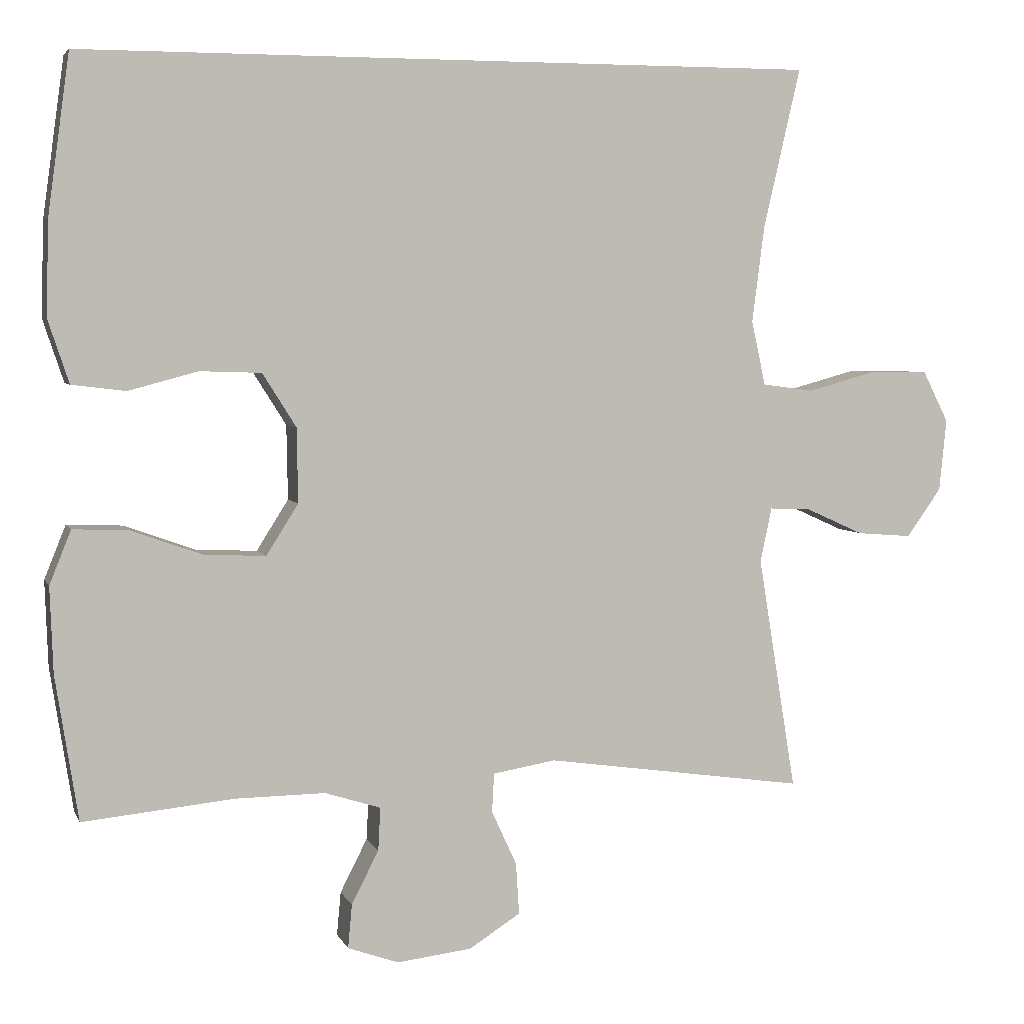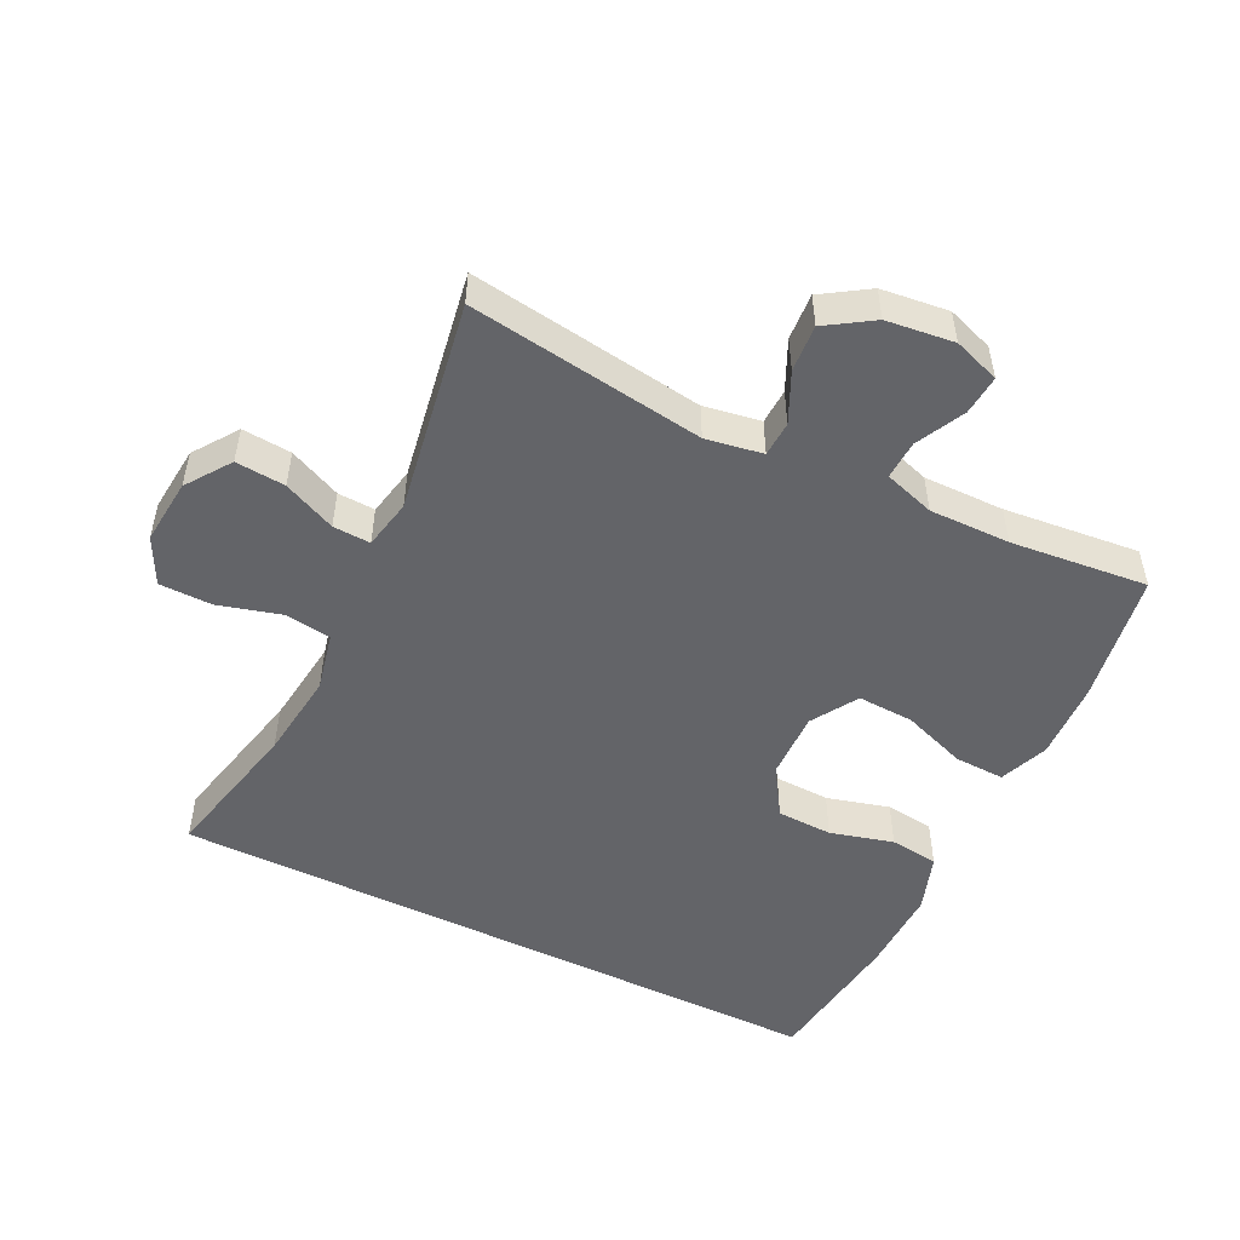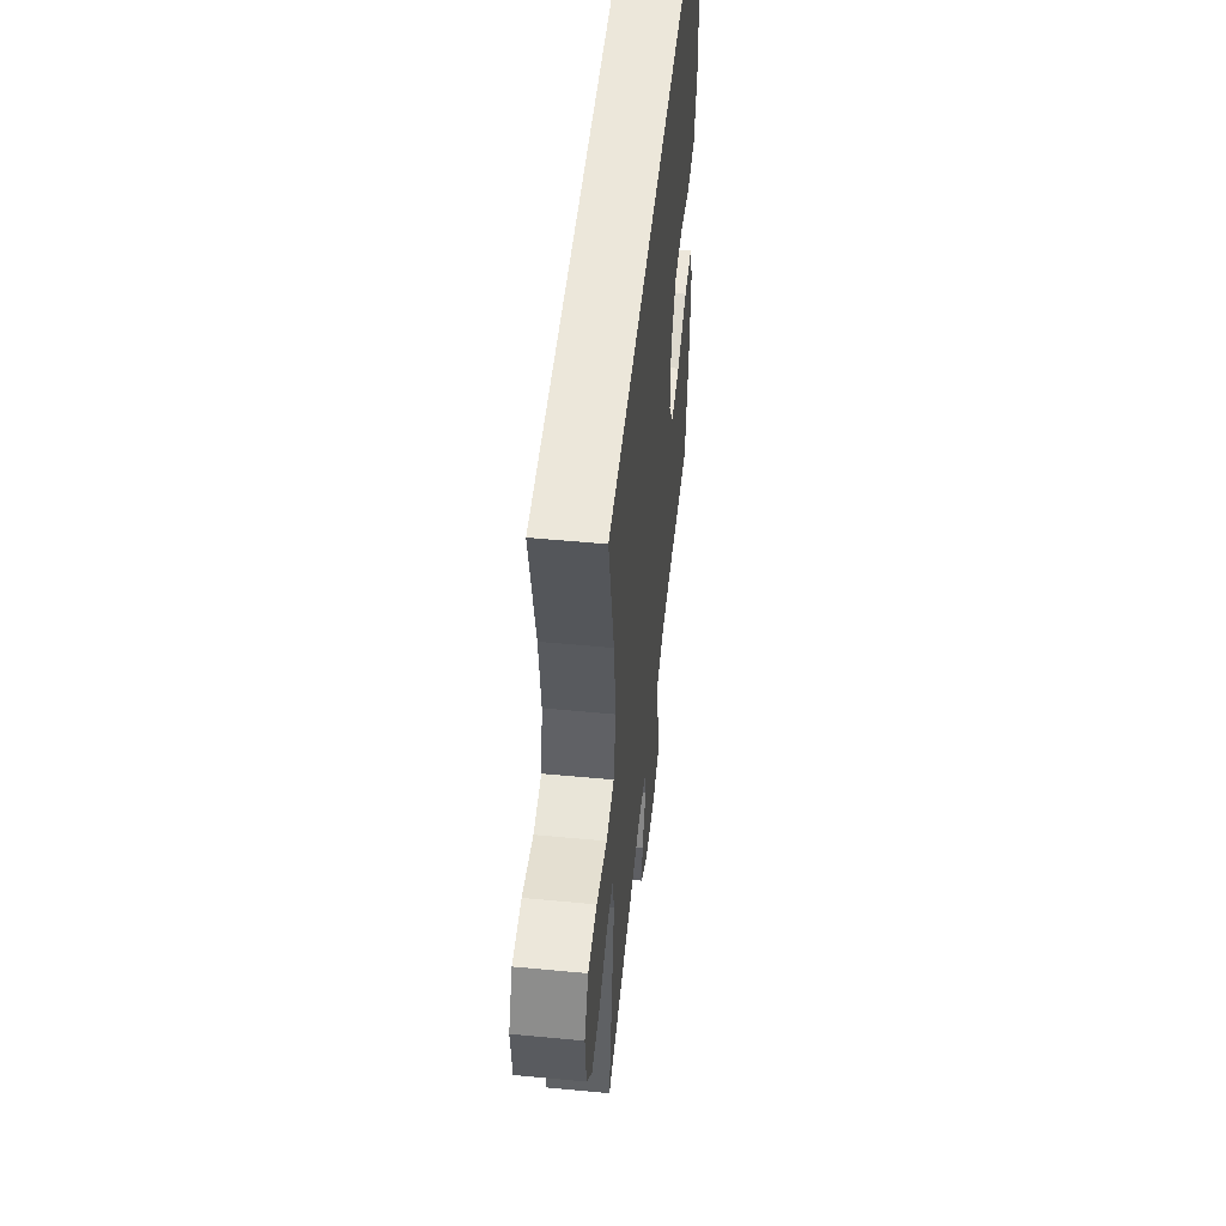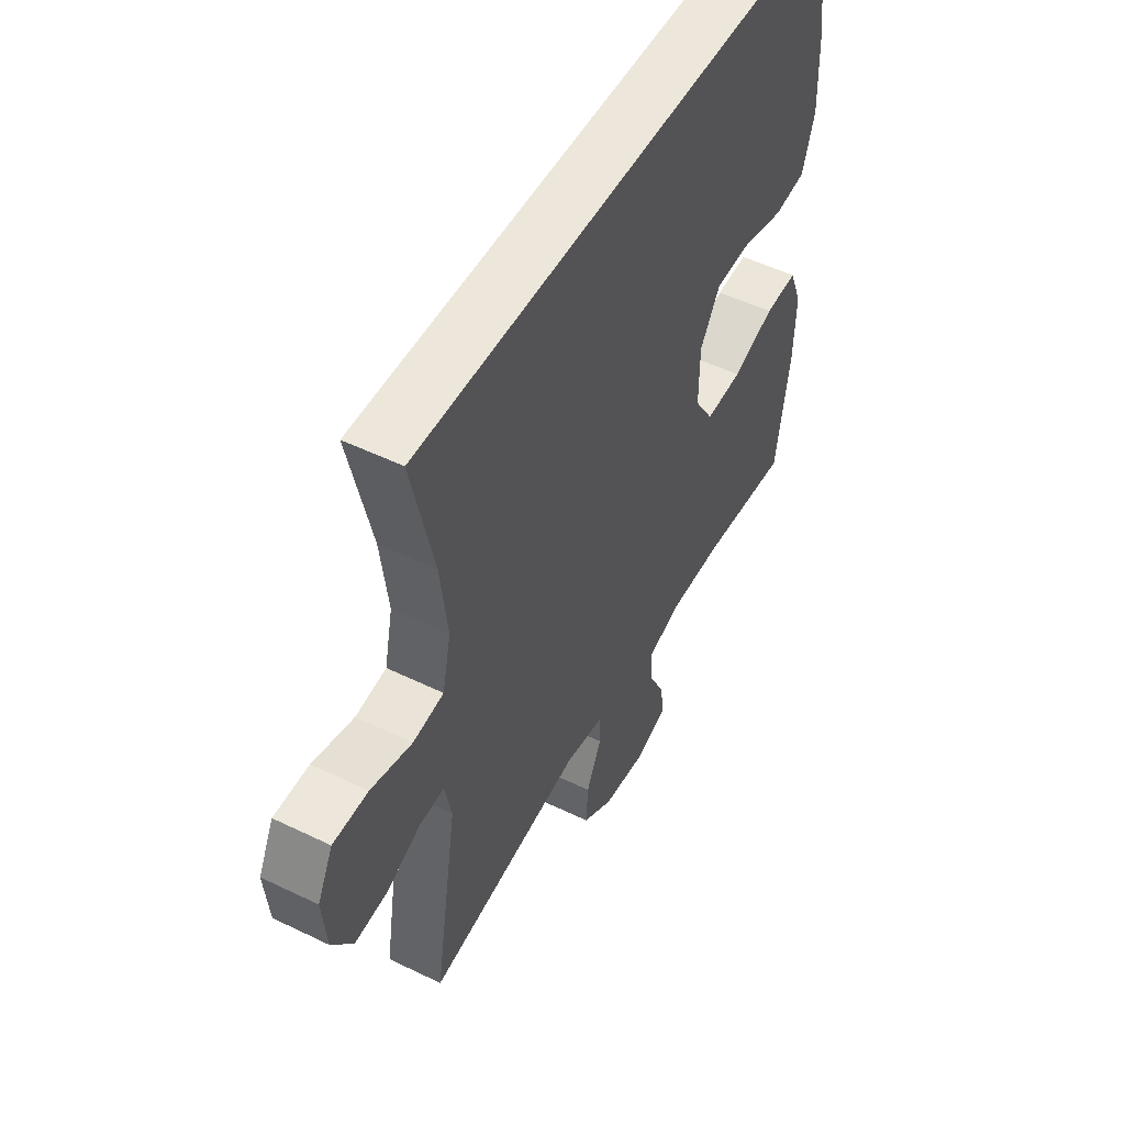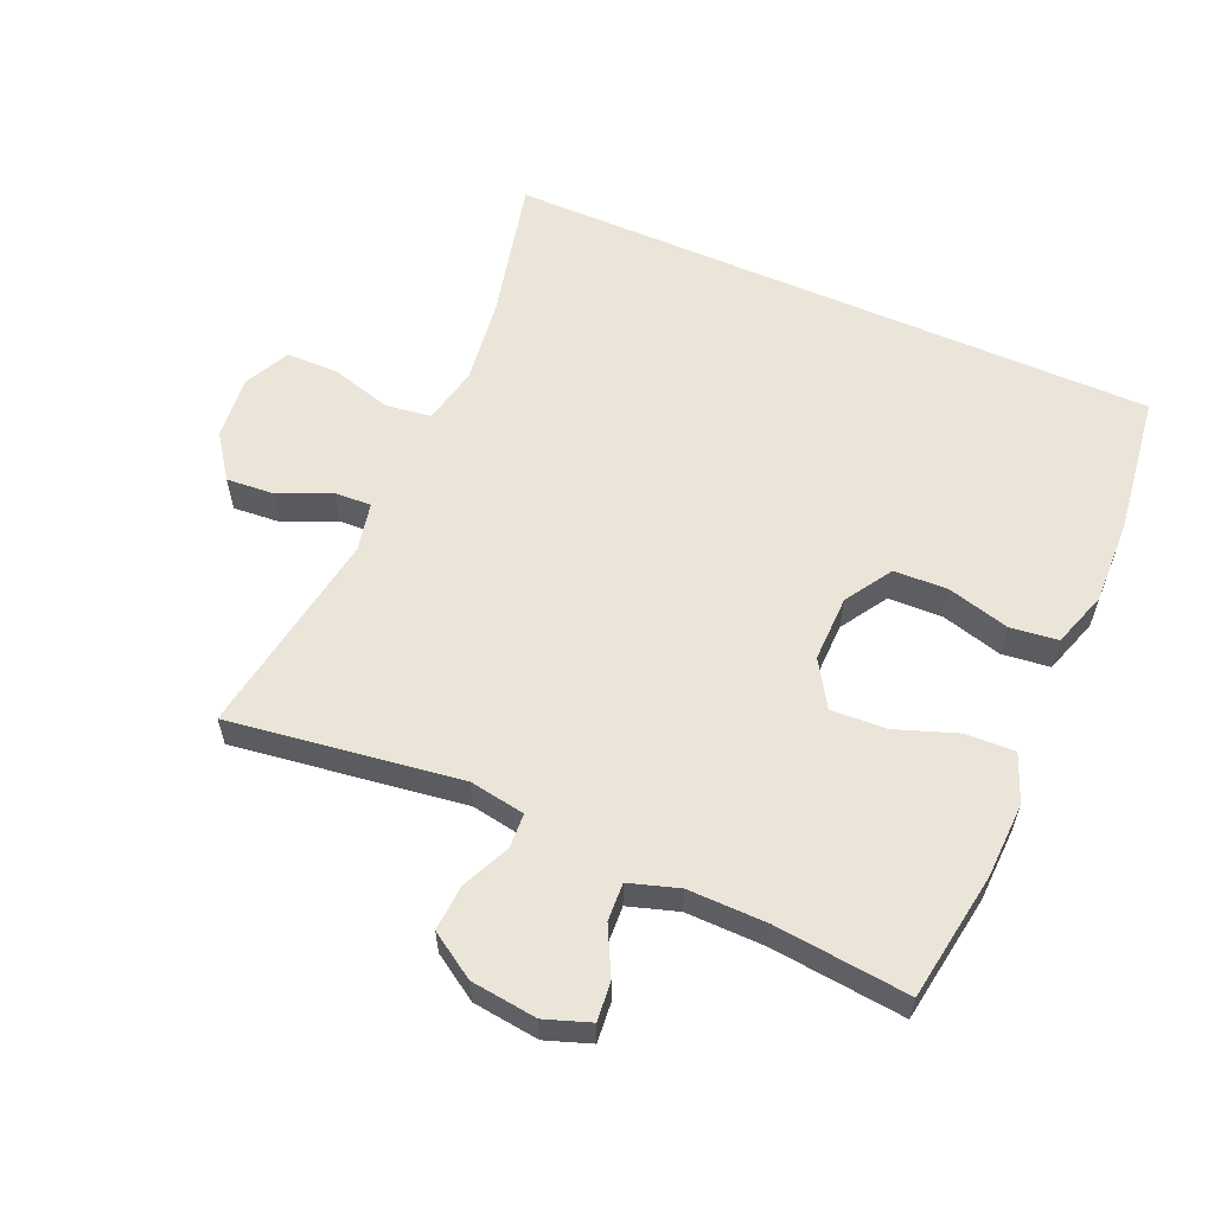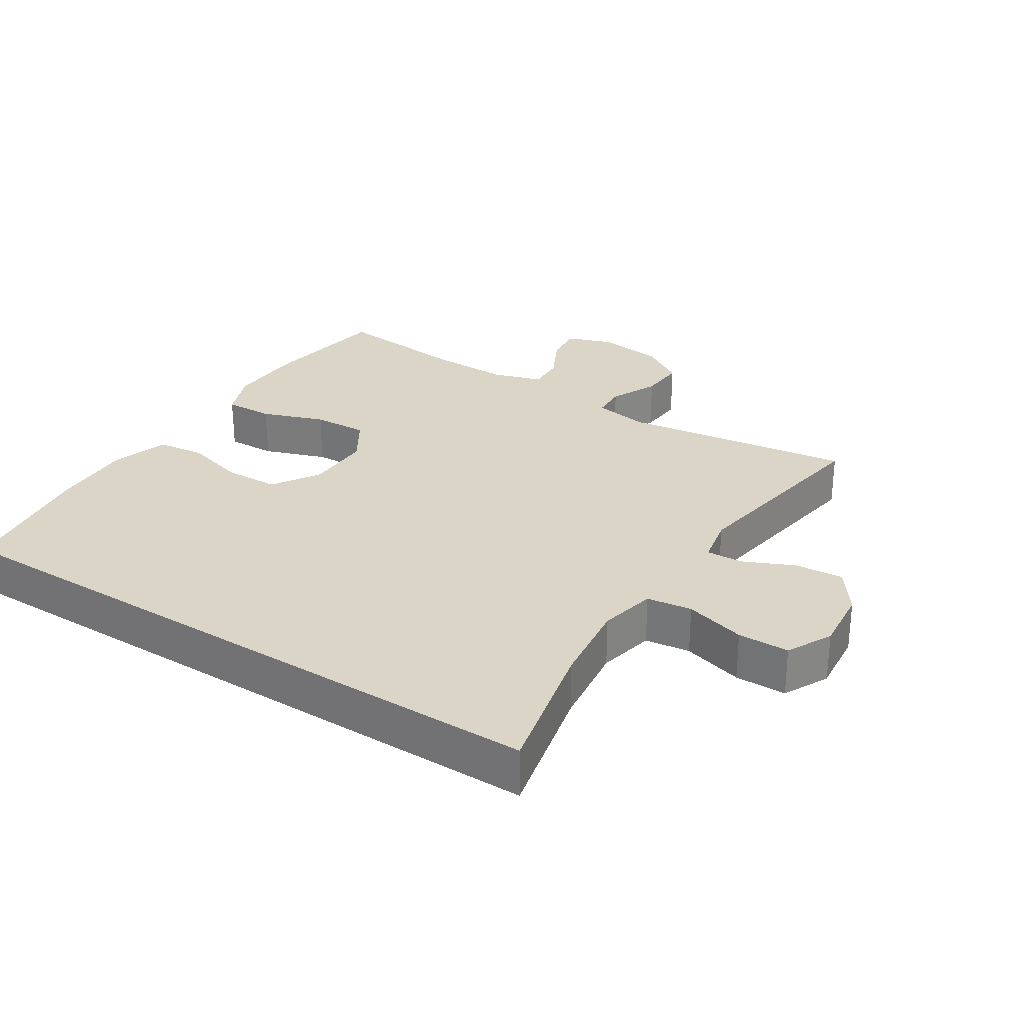
<metadata>
{"format":"obj","ext":"obj","renderer":"f3d","projection":"perspective","resolution":1024,"background":"white","views":[{"elev":4.5,"azim":-15.6,"up":"+Z"},{"elev":-51.3,"azim":154.0,"up":"+Y"},{"elev":51.5,"azim":95.9,"up":"+Z"},{"elev":50.8,"azim":118.0,"up":"+Z"},{"elev":59.2,"azim":-156.4,"up":"+Y"},{"elev":29.0,"azim":32.7,"up":"+Y"}]}
</metadata>
<code>
o path2590
v 0.425 0.0375 -0.1573
v 0.4406 0.0375 -0.08306
v 0.4968 0.0375 -0.08551
v 0.5753 0.0375 -0.121
v 0.6497 0.0375 -0.1269
v 0.697 0.0375 -0.06094
v 0.7068 0.0375 0.03695
v 0.6718 0.0375 0.1064
v 0.5924 0.0375 0.1073
v 0.4988 0.0375 0.08142
v 0.4289 0.0375 0.09086
v 0.4099 0.0375 0.1783
v 0.4266 0.0375 0.3092
v 0.4768 0.0375 0.5264
v -0.5251 0.0375 0.5264
v -0.5545 0.0375 0.3123
v -0.5583 0.0375 0.1834
v -0.5298 0.0375 0.09746
v -0.4568 0.0375 0.08859
v -0.3627 0.0375 0.1139
v -0.2793 0.0375 0.1112
v -0.2337 0.0375 0.03888
v -0.232 0.0375 -0.06235
v -0.2755 0.0375 -0.1313
v -0.3594 0.0375 -0.1275
v -0.4558 0.0375 -0.09283
v -0.5309 0.0375 -0.09
v -0.5601 0.0375 -0.1627
v -0.5559 0.0375 -0.2789
v -0.5251 0.0375 -0.4753
v -0.3197 0.0375 -0.4548
v -0.1982 0.0375 -0.4536
v -0.1223 0.0375 -0.4778
v -0.1254 0.0375 -0.536
v -0.1622 0.0375 -0.6085
v -0.1677 0.0375 -0.668
v -0.09841 0.0375 -0.6925
v 0.003201 0.0375 -0.6806
v 0.07297 0.0375 -0.6361
v 0.06855 0.0375 -0.566
v 0.03454 0.0375 -0.4919
v 0.03733 0.0375 -0.439
v 0.1228 0.0375 -0.4248
v 0.4768 0.0375 -0.4753
v 0.425 -0.0375 -0.1573
v 0.4406 -0.0375 -0.08306
v 0.4968 -0.0375 -0.08551
v 0.5753 -0.0375 -0.121
v 0.6497 -0.0375 -0.1269
v 0.697 -0.0375 -0.06094
v 0.7068 -0.0375 0.03695
v 0.6718 -0.0375 0.1064
v 0.5924 -0.0375 0.1073
v 0.4988 -0.0375 0.08142
v 0.4289 -0.0375 0.09086
v 0.4099 -0.0375 0.1783
v 0.4266 -0.0375 0.3092
v 0.4768 -0.0375 0.5264
v -0.5251 -0.0375 0.5264
v -0.5545 -0.0375 0.3123
v -0.5583 -0.0375 0.1834
v -0.5298 -0.0375 0.09746
v -0.4568 -0.0375 0.08859
v -0.3627 -0.0375 0.1139
v -0.2793 -0.0375 0.1112
v -0.2337 -0.0375 0.03888
v -0.232 -0.0375 -0.06235
v -0.2755 -0.0375 -0.1313
v -0.3594 -0.0375 -0.1275
v -0.4558 -0.0375 -0.09283
v -0.5309 -0.0375 -0.09
v -0.5601 -0.0375 -0.1627
v -0.5559 -0.0375 -0.2789
v -0.5251 -0.0375 -0.4753
v -0.3197 -0.0375 -0.4548
v -0.1982 -0.0375 -0.4536
v -0.1223 -0.0375 -0.4778
v -0.1254 -0.0375 -0.536
v -0.1622 -0.0375 -0.6085
v -0.1677 -0.0375 -0.668
v -0.09841 -0.0375 -0.6925
v 0.003201 -0.0375 -0.6806
v 0.07297 -0.0375 -0.6361
v 0.06855 -0.0375 -0.566
v 0.03454 -0.0375 -0.4919
v 0.03733 -0.0375 -0.439
v 0.1228 -0.0375 -0.4248
v 0.4768 -0.0375 -0.4753
v -0.1677 0.0375 -0.668
v -0.1677 0.0375 -0.668
v -0.09841 0.0375 -0.6925
v 0.003201 0.0375 -0.6806
v 0.07297 0.0375 -0.6361
v 0.07297 0.0375 -0.6361
v -0.1622 0.0375 -0.6085
v 0.06855 0.0375 -0.566
v -0.1254 0.0375 -0.536
v 0.03454 0.0375 -0.4919
v -0.1223 0.0375 -0.4778
v -0.1223 0.0375 -0.4778
v 0.03733 0.0375 -0.439
v 0.03733 0.0375 -0.439
v -0.1982 0.0375 -0.4536
v -0.5251 0.0375 -0.4753
v -0.5251 0.0375 -0.4753
v -0.3197 0.0375 -0.4548
v 0.1228 0.0375 -0.4248
v 0.4768 0.0375 -0.4753
v 0.4768 0.0375 -0.4753
v -0.5559 0.0375 -0.2789
v -0.5601 0.0375 -0.1627
v 0.425 0.0375 -0.1573
v -0.5309 0.0375 -0.09
v -0.5309 0.0375 -0.09
v -0.2755 0.0375 -0.1313
v -0.2755 0.0375 -0.1313
v -0.3594 0.0375 -0.1275
v 0.4406 0.0375 -0.08306
v 0.4406 0.0375 -0.08306
v -0.232 0.0375 -0.06235
v -0.4558 0.0375 -0.09283
v 0.5753 0.0375 -0.121
v 0.6497 0.0375 -0.1269
v 0.697 0.0375 -0.06094
v 0.4968 0.0375 -0.08551
v -0.2337 0.0375 0.03888
v 0.7068 0.0375 0.03695
v 0.6718 0.0375 0.1064
v 0.6718 0.0375 0.1064
v -0.2793 0.0375 0.1112
v 0.4988 0.0375 0.08142
v 0.4289 0.0375 0.09086
v 0.4289 0.0375 0.09086
v 0.5924 0.0375 0.1073
v -0.5298 0.0375 0.09746
v -0.5298 0.0375 0.09746
v -0.4568 0.0375 0.08859
v -0.3627 0.0375 0.1139
v 0.4099 0.0375 0.1783
v -0.5583 0.0375 0.1834
v 0.4266 0.0375 0.3092
v -0.5545 0.0375 0.3123
v -0.5251 0.0375 0.5264
v -0.5251 0.0375 0.5264
v 0.4768 0.0375 0.5264
v 0.4768 0.0375 0.5264
v -0.1677 -0.0375 -0.668
v -0.1677 -0.0375 -0.668
v -0.09841 -0.0375 -0.6925
v 0.003201 -0.0375 -0.6806
v 0.07297 -0.0375 -0.6361
v 0.07297 -0.0375 -0.6361
v -0.1622 -0.0375 -0.6085
v 0.06855 -0.0375 -0.566
v -0.1254 -0.0375 -0.536
v 0.03454 -0.0375 -0.4919
v -0.1223 -0.0375 -0.4778
v -0.1223 -0.0375 -0.4778
v 0.03733 -0.0375 -0.439
v 0.03733 -0.0375 -0.439
v -0.1982 -0.0375 -0.4536
v -0.5251 -0.0375 -0.4753
v -0.5251 -0.0375 -0.4753
v -0.3197 -0.0375 -0.4548
v 0.1228 -0.0375 -0.4248
v 0.4768 -0.0375 -0.4753
v 0.4768 -0.0375 -0.4753
v -0.5559 -0.0375 -0.2789
v -0.5601 -0.0375 -0.1627
v 0.425 -0.0375 -0.1573
v -0.5309 -0.0375 -0.09
v -0.5309 -0.0375 -0.09
v -0.2755 -0.0375 -0.1313
v -0.2755 -0.0375 -0.1313
v -0.3594 -0.0375 -0.1275
v 0.4406 -0.0375 -0.08306
v 0.4406 -0.0375 -0.08306
v -0.232 -0.0375 -0.06235
v -0.4558 -0.0375 -0.09283
v 0.5753 -0.0375 -0.121
v 0.6497 -0.0375 -0.1269
v 0.697 -0.0375 -0.06094
v 0.4968 -0.0375 -0.08551
v -0.2337 -0.0375 0.03888
v 0.7068 -0.0375 0.03695
v 0.6718 -0.0375 0.1064
v 0.6718 -0.0375 0.1064
v -0.2793 -0.0375 0.1112
v 0.4988 -0.0375 0.08142
v 0.4289 -0.0375 0.09086
v 0.4289 -0.0375 0.09086
v 0.5924 -0.0375 0.1073
v -0.5298 -0.0375 0.09746
v -0.5298 -0.0375 0.09746
v -0.4568 -0.0375 0.08859
v -0.3627 -0.0375 0.1139
v 0.4099 -0.0375 0.1783
v -0.5583 -0.0375 0.1834
v 0.4266 -0.0375 0.3092
v -0.5545 -0.0375 0.3123
v -0.5251 -0.0375 0.5264
v -0.5251 -0.0375 0.5264
v 0.4768 -0.0375 0.5264
v 0.4768 -0.0375 0.5264
f 154 156 155
f 176 190 178
f 176 189 190
f 159 157 156
f 165 170 178
f 181 182 180
f 179 168 175
f 180 192 183
f 159 165 178
f 195 198 193
f 203 188 199
f 188 200 196
f 196 198 195
f 178 190 184
f 157 159 173
f 189 183 192
f 185 192 182
f 164 175 168
f 200 188 201
f 147 149 153
f 190 197 184
f 162 164 168
f 182 192 180
f 151 154 150
f 161 157 173
f 175 164 173
f 153 149 155
f 199 188 197
f 170 165 166
f 155 156 157
f 150 155 149
f 201 188 203
f 154 155 150
f 192 185 186
f 169 168 179
f 184 197 188
f 169 179 171
f 161 173 164
f 173 159 178
f 183 189 176
f 196 200 198
f 178 170 176
f 90 37 81 148
f 37 38 82 81
f 38 94 152 82
f 35 36 80 79
f 39 40 84 83
f 34 35 79 78
f 40 41 85 84
f 100 34 78 158
f 41 102 160 85
f 32 33 77 76
f 105 31 75 163
f 31 32 76 75
f 42 43 87 86
f 43 109 167 87
f 29 30 74 73
f 28 29 73 72
f 44 1 45 88
f 114 28 72 172
f 116 25 69 174
f 1 119 177 45
f 23 24 68 67
f 26 27 71 70
f 25 26 70 69
f 4 5 49 48
f 5 6 50 49
f 3 4 48 47
f 2 3 47 46
f 22 23 67 66
f 6 7 51 50
f 7 129 187 51
f 21 22 66 65
f 10 133 191 54
f 9 10 54 53
f 8 9 53 52
f 136 19 63 194
f 19 20 64 63
f 11 12 56 55
f 17 18 62 61
f 20 21 65 64
f 12 13 57 56
f 16 17 61 60
f 144 16 60 202
f 146 15 59 204
f 13 14 58 57
f 96 97 98
f 118 120 132
f 118 132 131
f 101 98 99
f 107 120 112
f 123 122 124
f 121 117 110
f 122 125 134
f 101 120 107
f 137 135 140
f 145 141 130
f 130 138 142
f 138 137 140
f 120 126 132
f 99 115 101
f 131 134 125
f 127 124 134
f 106 110 117
f 142 143 130
f 89 95 91
f 132 126 139
f 104 110 106
f 124 122 134
f 93 92 96
f 103 115 99
f 117 115 106
f 95 97 91
f 141 139 130
f 112 108 107
f 97 99 98
f 92 91 97
f 143 145 130
f 96 92 97
f 134 128 127
f 111 121 110
f 126 130 139
f 111 113 121
f 103 106 115
f 115 120 101
f 125 118 131
f 138 140 142
f 120 118 112

</code>
